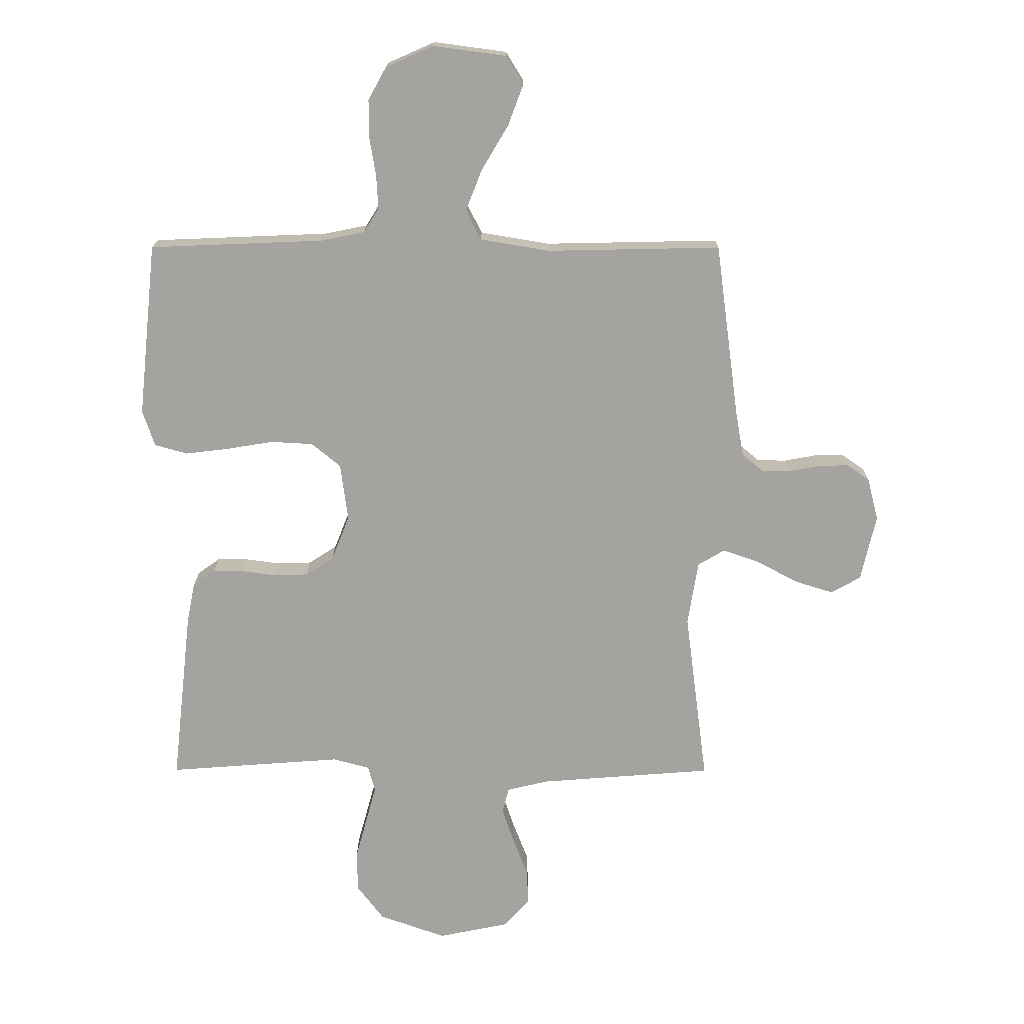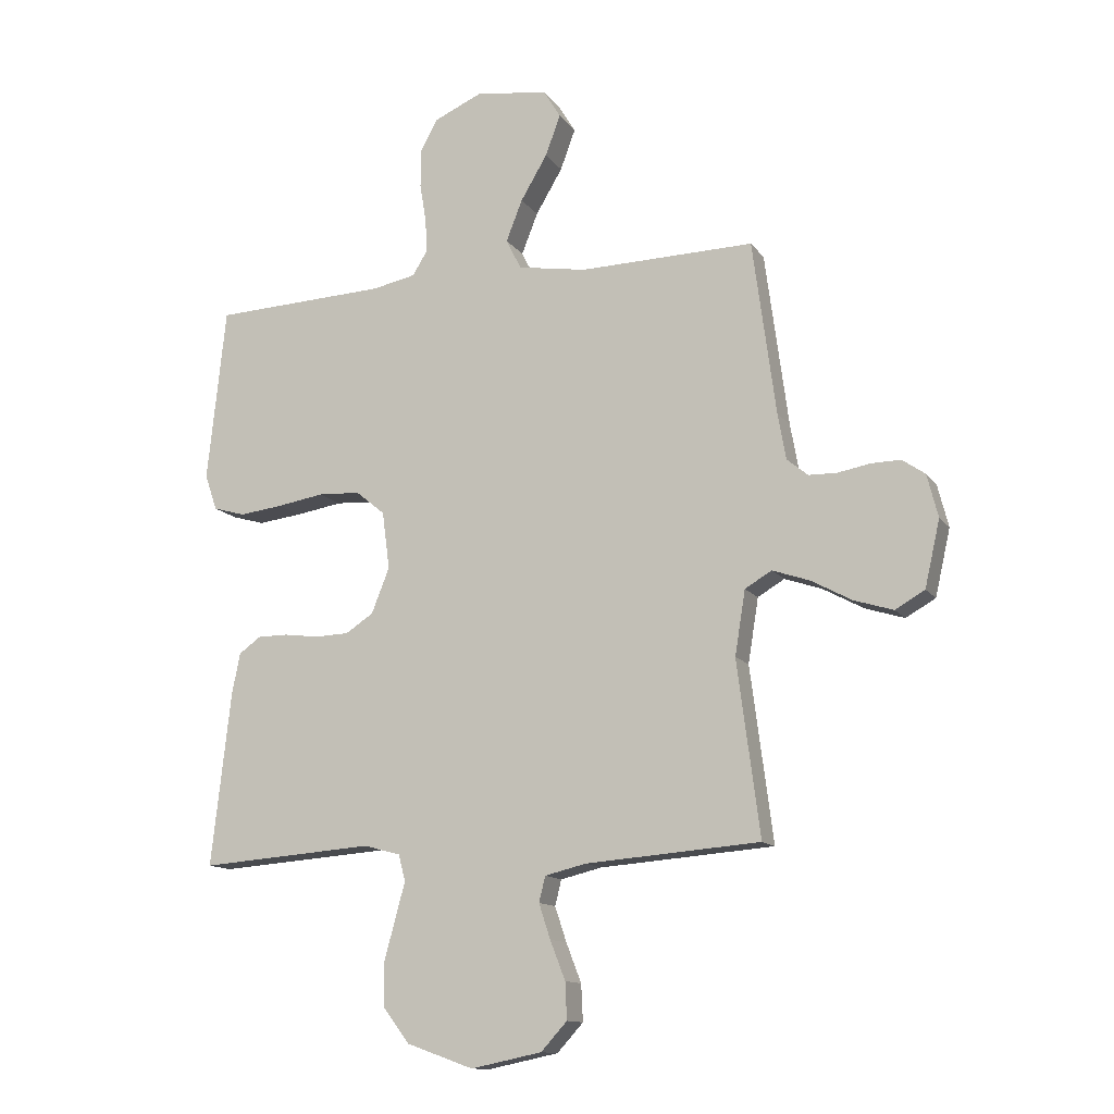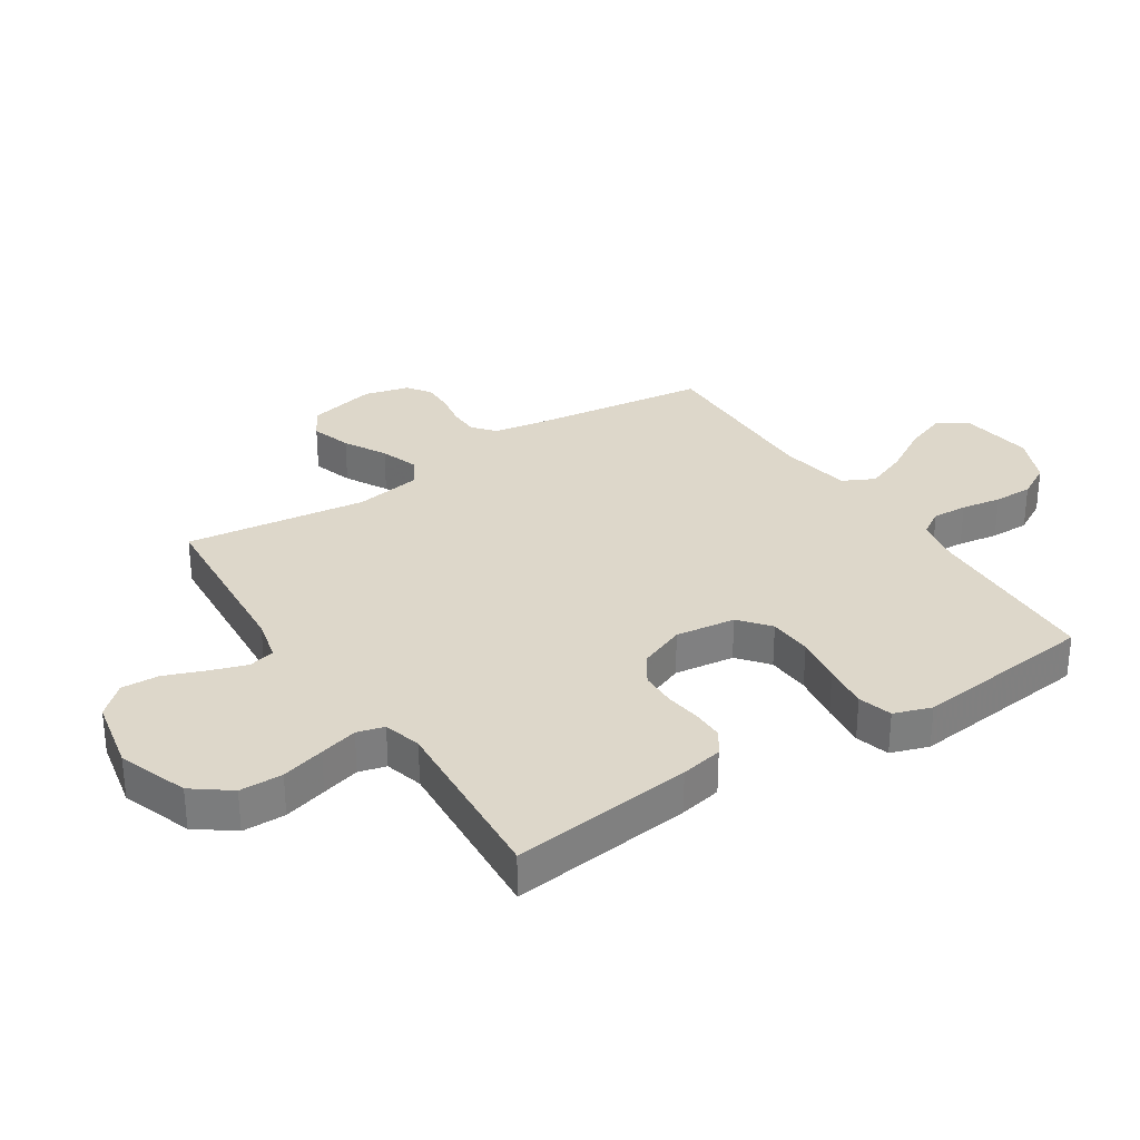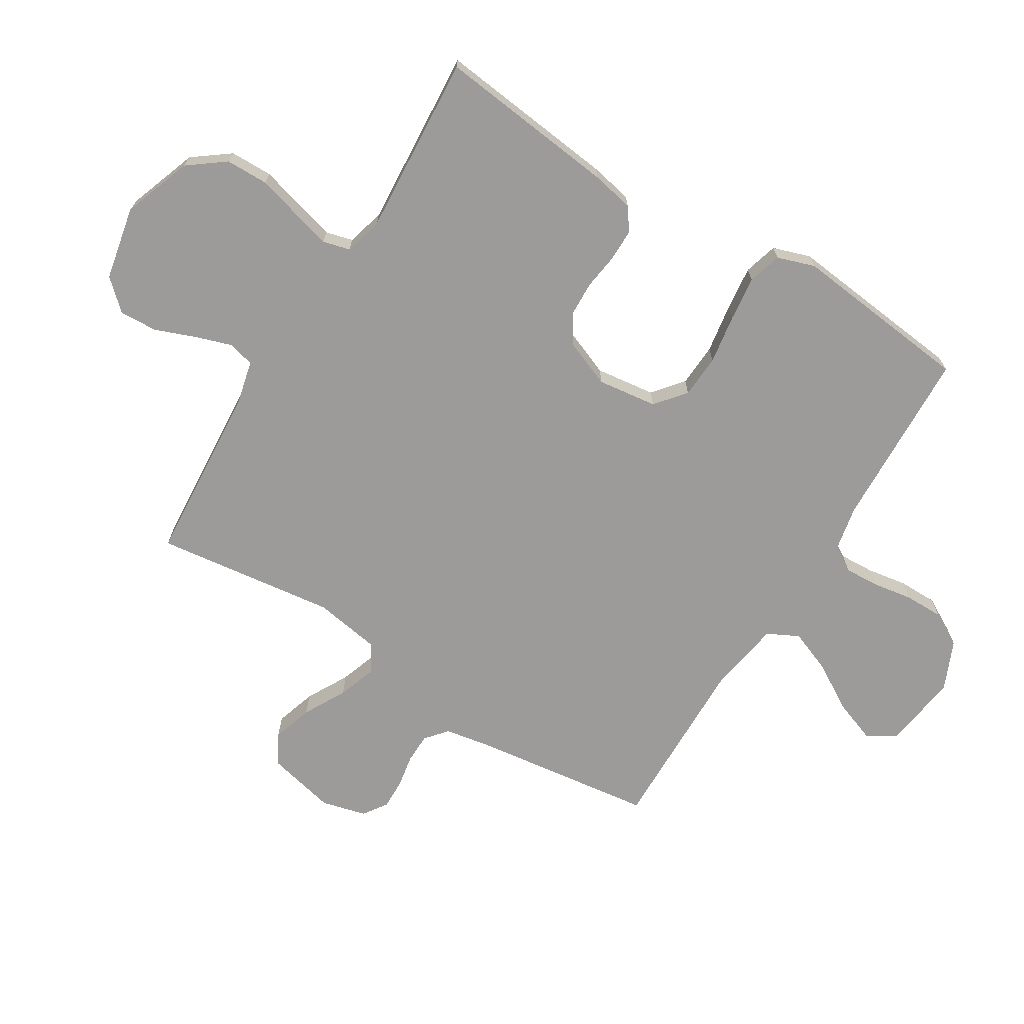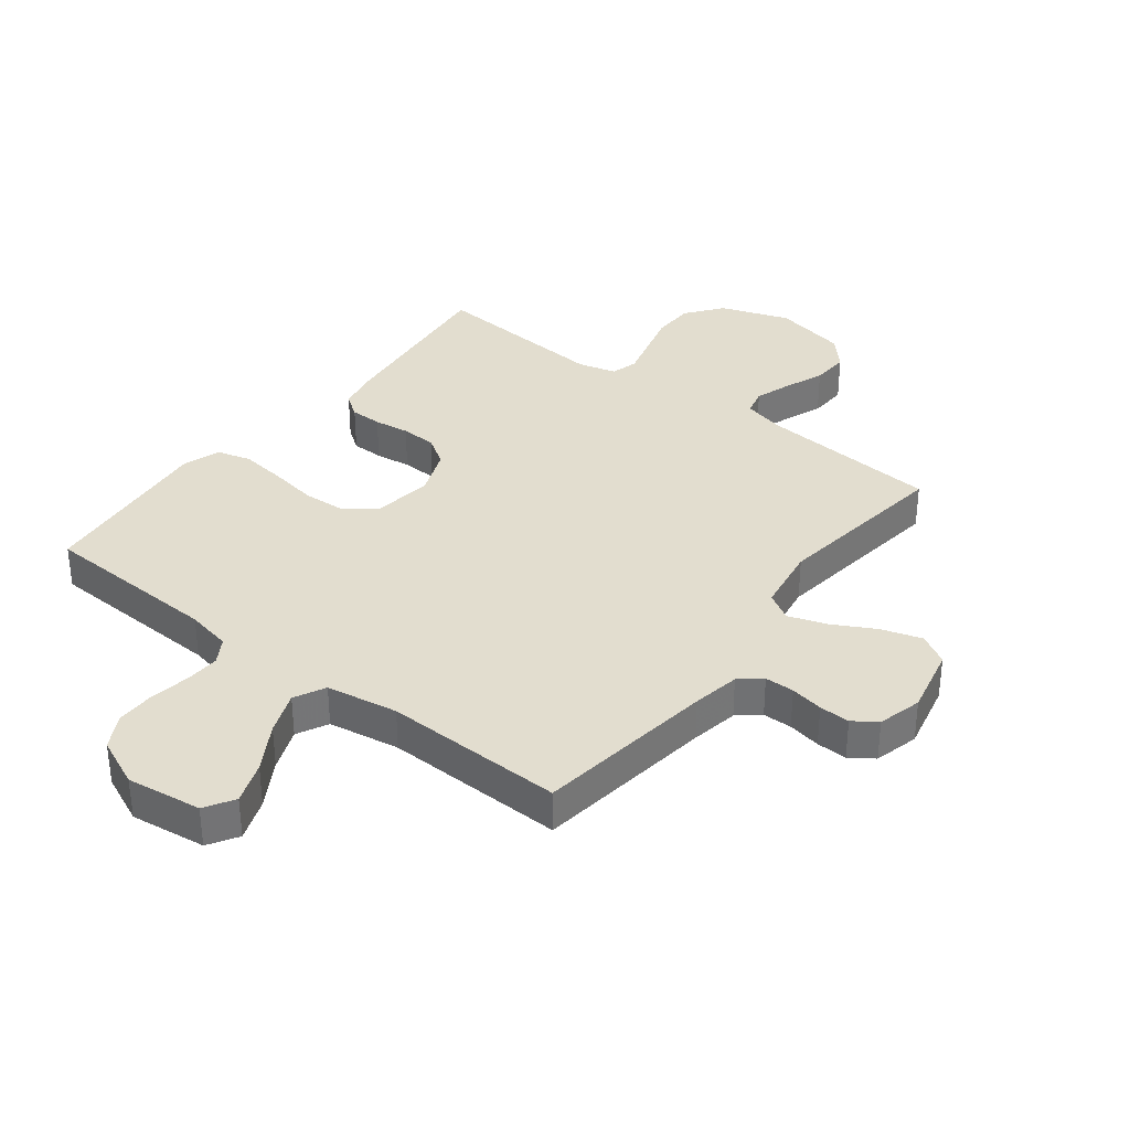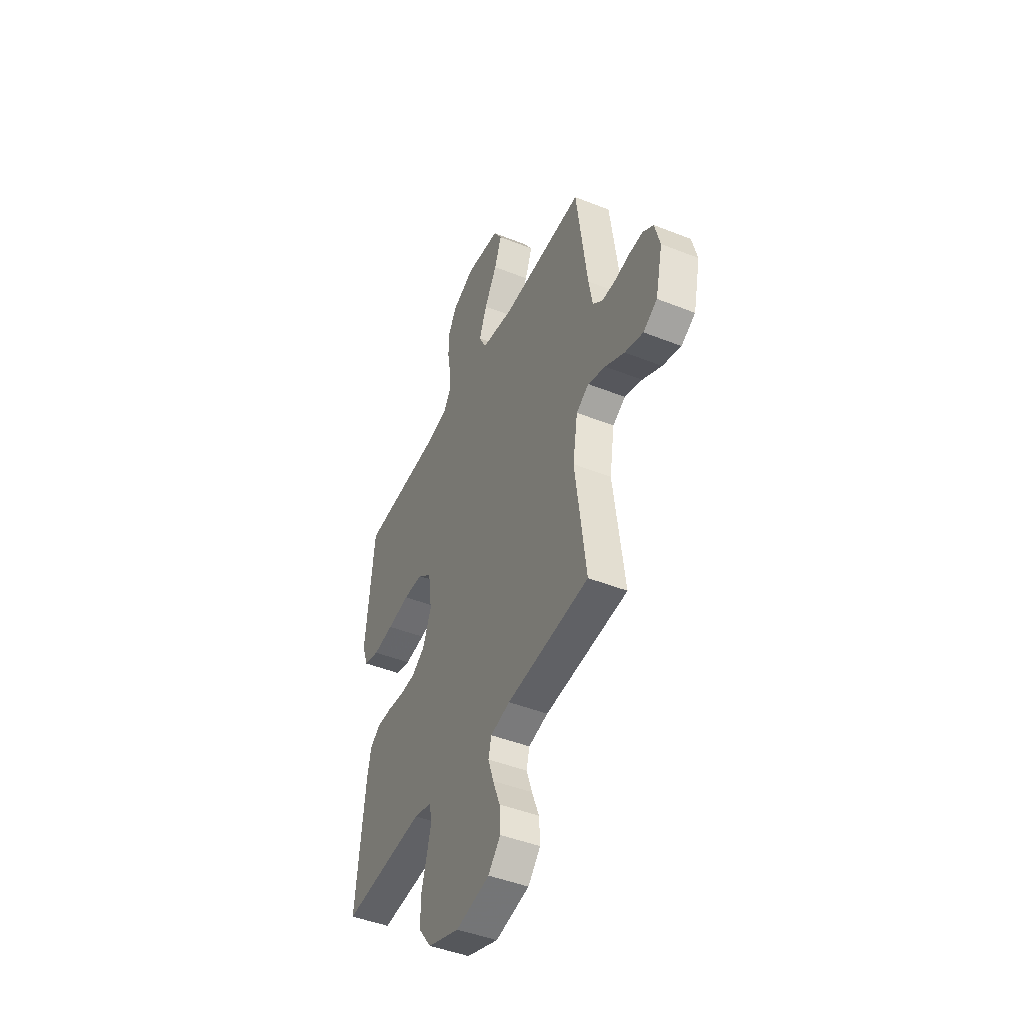
<metadata>
{"format":"obj","ext":"obj","renderer":"f3d","projection":"perspective","resolution":1024,"background":"white","views":[{"elev":17.0,"azim":0.2,"up":"+Z"},{"elev":-12.8,"azim":22.2,"up":"+Z"},{"elev":30.9,"azim":-123.2,"up":"+Y"},{"elev":-69.9,"azim":-121.7,"up":"+Y"},{"elev":35.0,"azim":37.8,"up":"+Y"},{"elev":-45.5,"azim":65.4,"up":"+Z"}]}
</metadata>
<code>
v 0.5 0.07 -0.5
v 0.2 0.07 -0.523
v 0.129 0.07 -0.54
v 0.118 0.07 -0.584
v 0.138 0.07 -0.644
v 0.164 0.07 -0.711
v 0.167 0.07 -0.774
v 0.122 0.07 -0.823
v 0 0.07 -0.848
v -0.115 0.07 -0.807
v -0.161 0.07 -0.746
v -0.162 0.07 -0.675
v -0.142 0.07 -0.603
v -0.125 0.07 -0.54
v -0.137 0.07 -0.495
v -0.2 0.07 -0.478
v -0.5 0.07 -0.5
v -0.466 0.07 -0.2
v -0.452 0.07 -0.13
v -0.414 0.07 -0.103
v -0.361 0.07 -0.103
v -0.302 0.07 -0.111
v -0.243 0.07 -0.109
v -0.195 0.07 -0.078
v -0.164 0.07 0
v -0.177 0.07 0.099
v -0.227 0.07 0.14
v -0.299 0.07 0.144
v -0.38 0.07 0.131
v -0.455 0.07 0.122
v -0.511 0.07 0.138
v -0.532 0.07 0.2
v -0.5 0.07 0.5
v -0.2 0.07 0.512
v -0.125 0.07 0.527
v -0.099 0.07 0.569
v -0.102 0.07 0.627
v -0.113 0.07 0.693
v -0.113 0.07 0.758
v -0.082 0.07 0.814
v 0 0.07 0.85
v 0.125 0.07 0.833
v 0.155 0.07 0.784
v 0.129 0.07 0.714
v 0.083 0.07 0.637
v 0.055 0.07 0.566
v 0.081 0.07 0.514
v 0.2 0.07 0.494
v 0.5 0.07 0.5
v 0.54 0.07 0.2
v 0.554 0.07 0.121
v 0.59 0.07 0.091
v 0.639 0.07 0.09
v 0.694 0.07 0.1
v 0.745 0.07 0.101
v 0.784 0.07 0.074
v 0.803 0.07 0
v 0.777 0.07 -0.114
v 0.726 0.07 -0.143
v 0.659 0.07 -0.122
v 0.589 0.07 -0.084
v 0.525 0.07 -0.062
v 0.479 0.07 -0.089
v 0.461 0.07 -0.2
v 0.5 0 -0.5
v 0.2 0 -0.523
v 0.129 0 -0.54
v 0.118 0 -0.584
v 0.138 0 -0.644
v 0.164 0 -0.711
v 0.167 0 -0.774
v 0.122 0 -0.823
v 0 0 -0.848
v -0.115 0 -0.807
v -0.161 0 -0.746
v -0.162 0 -0.675
v -0.142 0 -0.603
v -0.125 0 -0.54
v -0.137 0 -0.495
v -0.2 0 -0.478
v -0.5 0 -0.5
v -0.466 0 -0.2
v -0.452 0 -0.13
v -0.414 0 -0.103
v -0.361 0 -0.103
v -0.302 0 -0.111
v -0.243 0 -0.109
v -0.195 0 -0.078
v -0.164 0 0
v -0.177 0 0.099
v -0.227 0 0.14
v -0.299 0 0.144
v -0.38 0 0.131
v -0.455 0 0.122
v -0.511 0 0.138
v -0.532 0 0.2
v -0.5 0 0.5
v -0.2 0 0.512
v -0.125 0 0.527
v -0.099 0 0.569
v -0.102 0 0.627
v -0.113 0 0.693
v -0.113 0 0.758
v -0.082 0 0.814
v 0 0 0.85
v 0.125 0 0.833
v 0.155 0 0.784
v 0.129 0 0.714
v 0.083 0 0.637
v 0.055 0 0.566
v 0.081 0 0.514
v 0.2 0 0.494
v 0.5 0 0.5
v 0.54 0 0.2
v 0.554 0 0.121
v 0.59 0 0.091
v 0.639 0 0.09
v 0.694 0 0.1
v 0.745 0 0.101
v 0.784 0 0.074
v 0.803 0 0
v 0.777 0 -0.114
v 0.726 0 -0.143
v 0.659 0 -0.122
v 0.589 0 -0.084
v 0.525 0 -0.062
v 0.479 0 -0.089
v 0.461 0 -0.2
f 59 60 61
f 58 59 61
f 57 58 61
f 56 57 61
f 55 56 61
f 54 55 61
f 53 54 61
f 52 53 61 62
f 51 52 62 63
f 48 49 50
f 50 51 63
f 48 50 63
f 47 48 63
f 43 44 45
f 42 43 45
f 41 42 45
f 40 41 45
f 39 40 45
f 38 39 45
f 37 38 45
f 36 37 45 46
f 35 36 46 47
f 32 33 34
f 31 32 34
f 30 31 34
f 29 30 34
f 28 29 34
f 34 35 47
f 28 34 47
f 27 28 47
f 20 21 22
f 19 20 22
f 18 19 22
f 17 18 22
f 16 17 22
f 15 16 22 23
f 11 12 13
f 10 11 13
f 9 10 13
f 8 9 13
f 7 8 13
f 6 7 13
f 5 6 13
f 4 5 13 14
f 3 4 14 15
f 64 1 2
f 15 23 24
f 3 15 24
f 2 3 24
f 64 2 24
f 47 63 64
f 27 47 64
f 26 27 64
f 64 24 25
f 25 26 64
f 125 124 123
f 125 123 122
f 125 122 121
f 125 121 120
f 125 120 119
f 125 119 118
f 125 118 117
f 126 125 117 116
f 127 126 116 115
f 114 113 112
f 127 115 114
f 127 114 112
f 127 112 111
f 109 108 107
f 109 107 106
f 109 106 105
f 109 105 104
f 109 104 103
f 109 103 102
f 109 102 101
f 110 109 101 100
f 111 110 100 99
f 98 97 96
f 98 96 95
f 98 95 94
f 98 94 93
f 98 93 92
f 111 99 98
f 111 98 92
f 111 92 91
f 86 85 84
f 86 84 83
f 86 83 82
f 86 82 81
f 86 81 80
f 87 86 80 79
f 77 76 75
f 77 75 74
f 77 74 73
f 77 73 72
f 77 72 71
f 77 71 70
f 77 70 69
f 78 77 69 68
f 79 78 68 67
f 66 65 128
f 88 87 79
f 88 79 67
f 88 67 66
f 88 66 128
f 128 127 111
f 128 111 91
f 128 91 90
f 89 88 128
f 128 90 89
f 1 65 66 2
f 2 66 67 3
f 3 67 68 4
f 4 68 69 5
f 5 69 70 6
f 6 70 71 7
f 7 71 72 8
f 8 72 73 9
f 9 73 74 10
f 10 74 75 11
f 11 75 76 12
f 12 76 77 13
f 13 77 78 14
f 14 78 79 15
f 15 79 80 16
f 16 80 81 17
f 17 81 82 18
f 18 82 83 19
f 19 83 84 20
f 20 84 85 21
f 21 85 86 22
f 22 86 87 23
f 23 87 88 24
f 24 88 89 25
f 25 89 90 26
f 26 90 91 27
f 27 91 92 28
f 28 92 93 29
f 29 93 94 30
f 30 94 95 31
f 31 95 96 32
f 32 96 97 33
f 33 97 98 34
f 34 98 99 35
f 35 99 100 36
f 36 100 101 37
f 37 101 102 38
f 38 102 103 39
f 39 103 104 40
f 40 104 105 41
f 41 105 106 42
f 42 106 107 43
f 43 107 108 44
f 44 108 109 45
f 45 109 110 46
f 46 110 111 47
f 47 111 112 48
f 48 112 113 49
f 49 113 114 50
f 50 114 115 51
f 51 115 116 52
f 52 116 117 53
f 53 117 118 54
f 54 118 119 55
f 55 119 120 56
f 56 120 121 57
f 57 121 122 58
f 58 122 123 59
f 59 123 124 60
f 60 124 125 61
f 61 125 126 62
f 62 126 127 63
f 63 127 128 64
f 64 128 65 1

</code>
